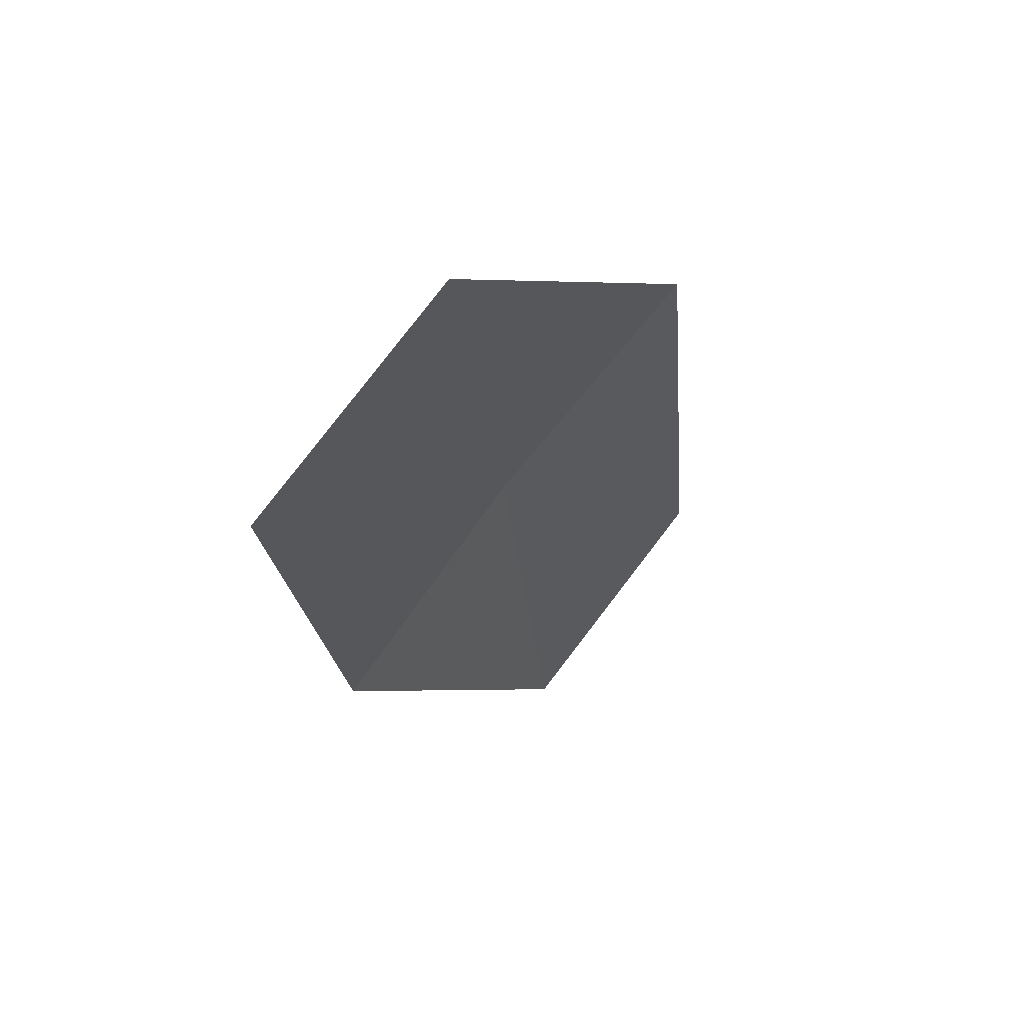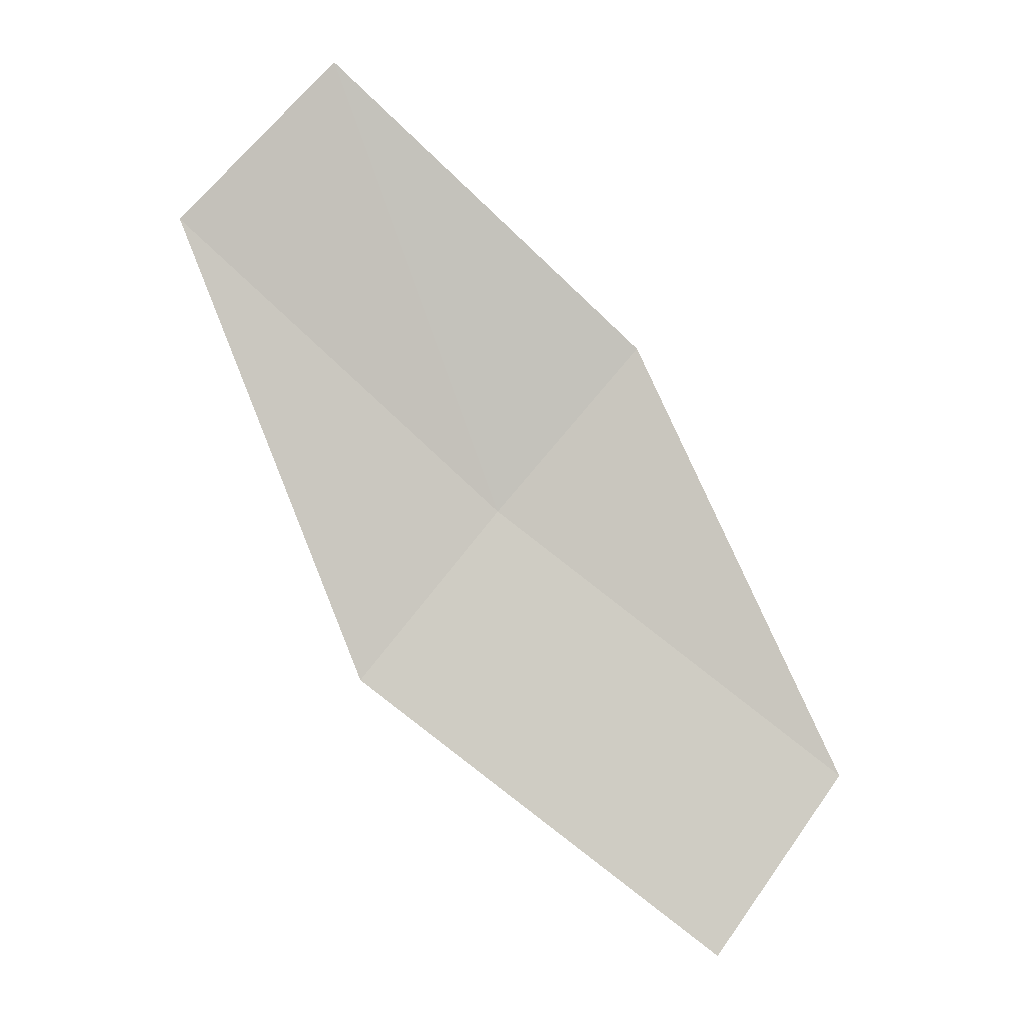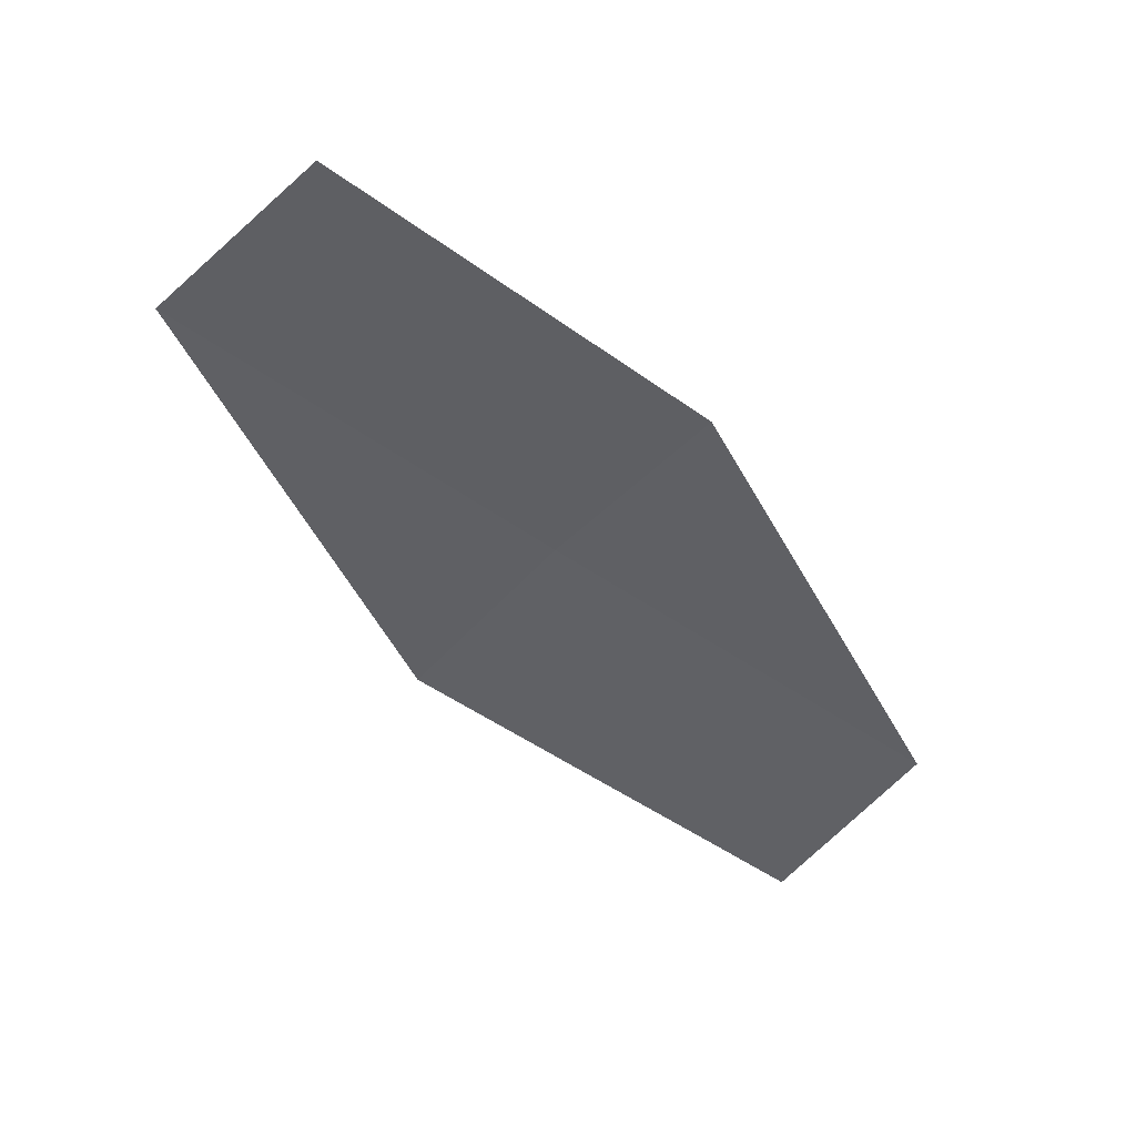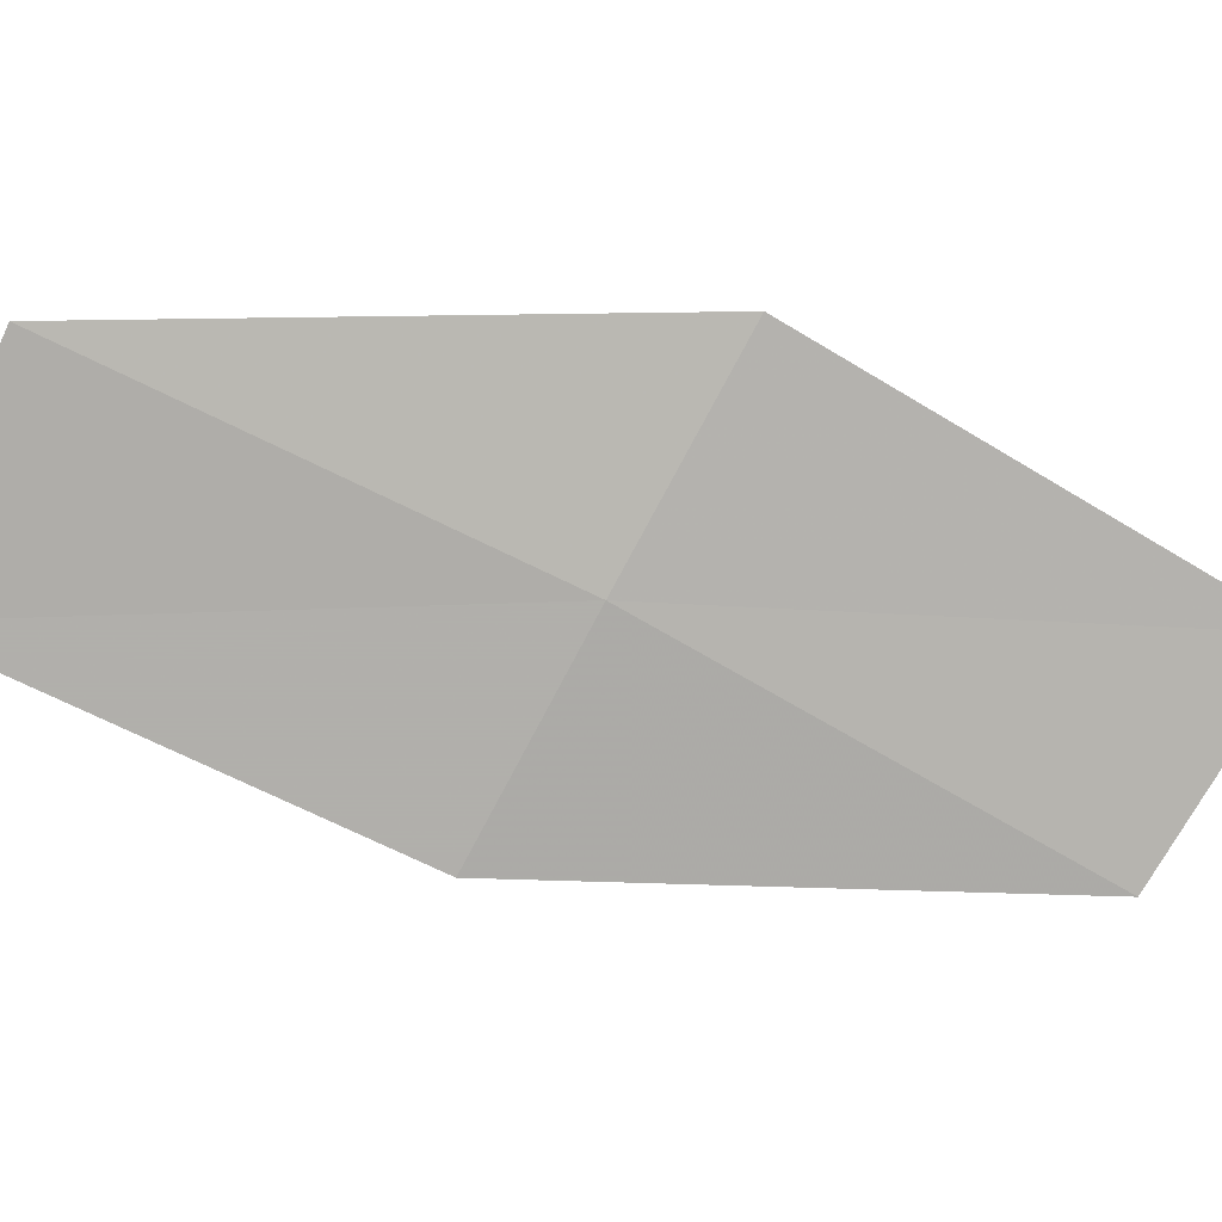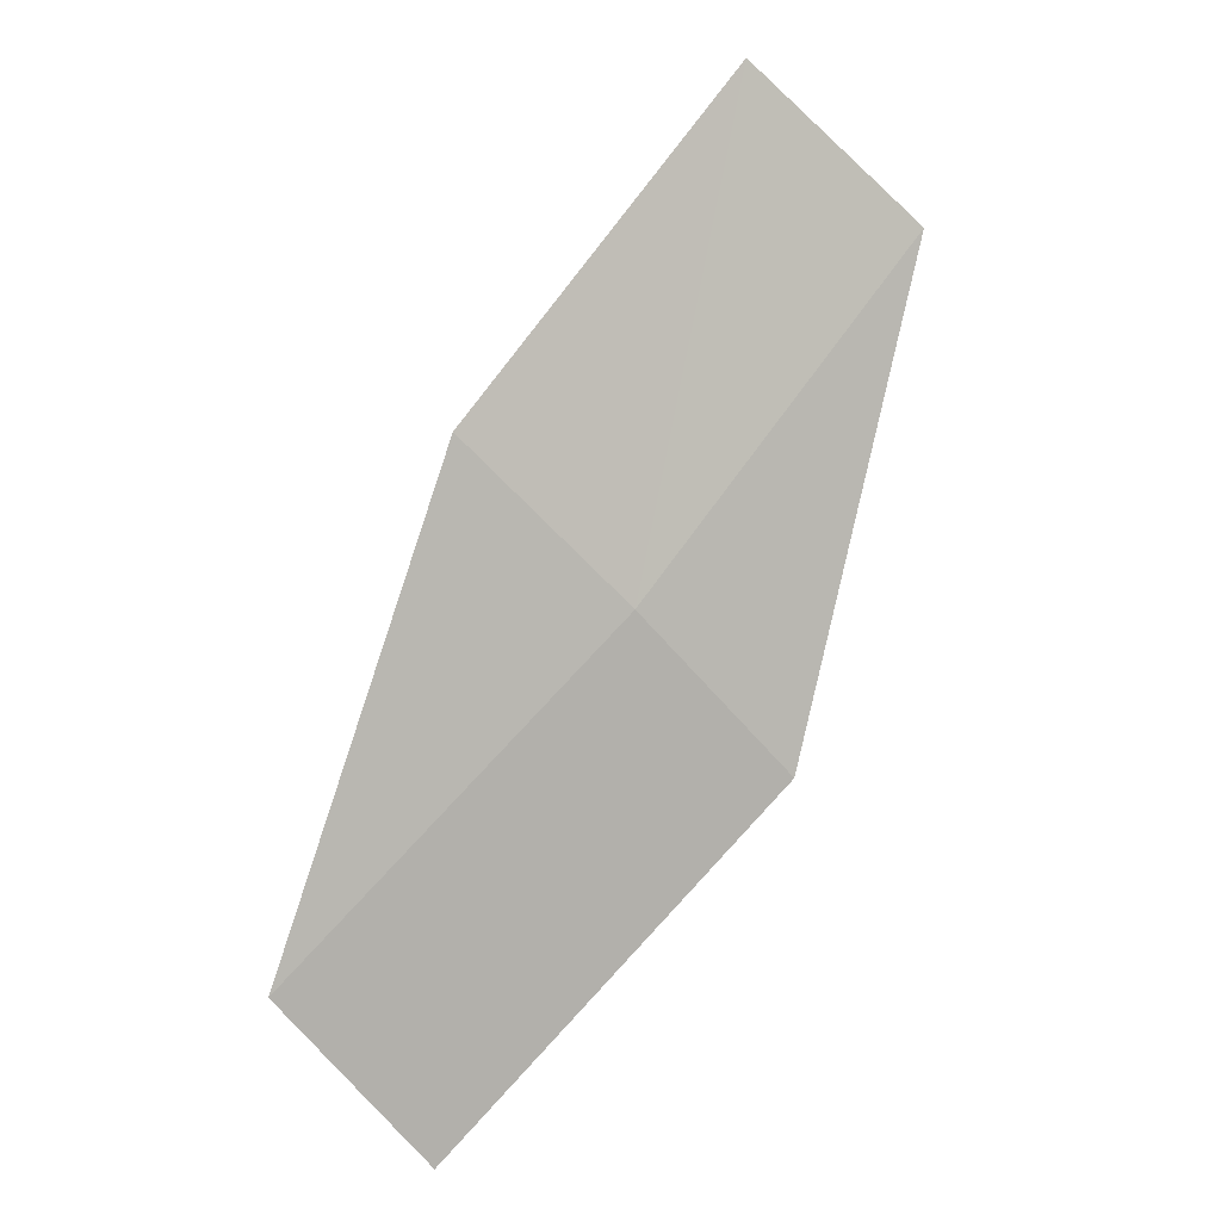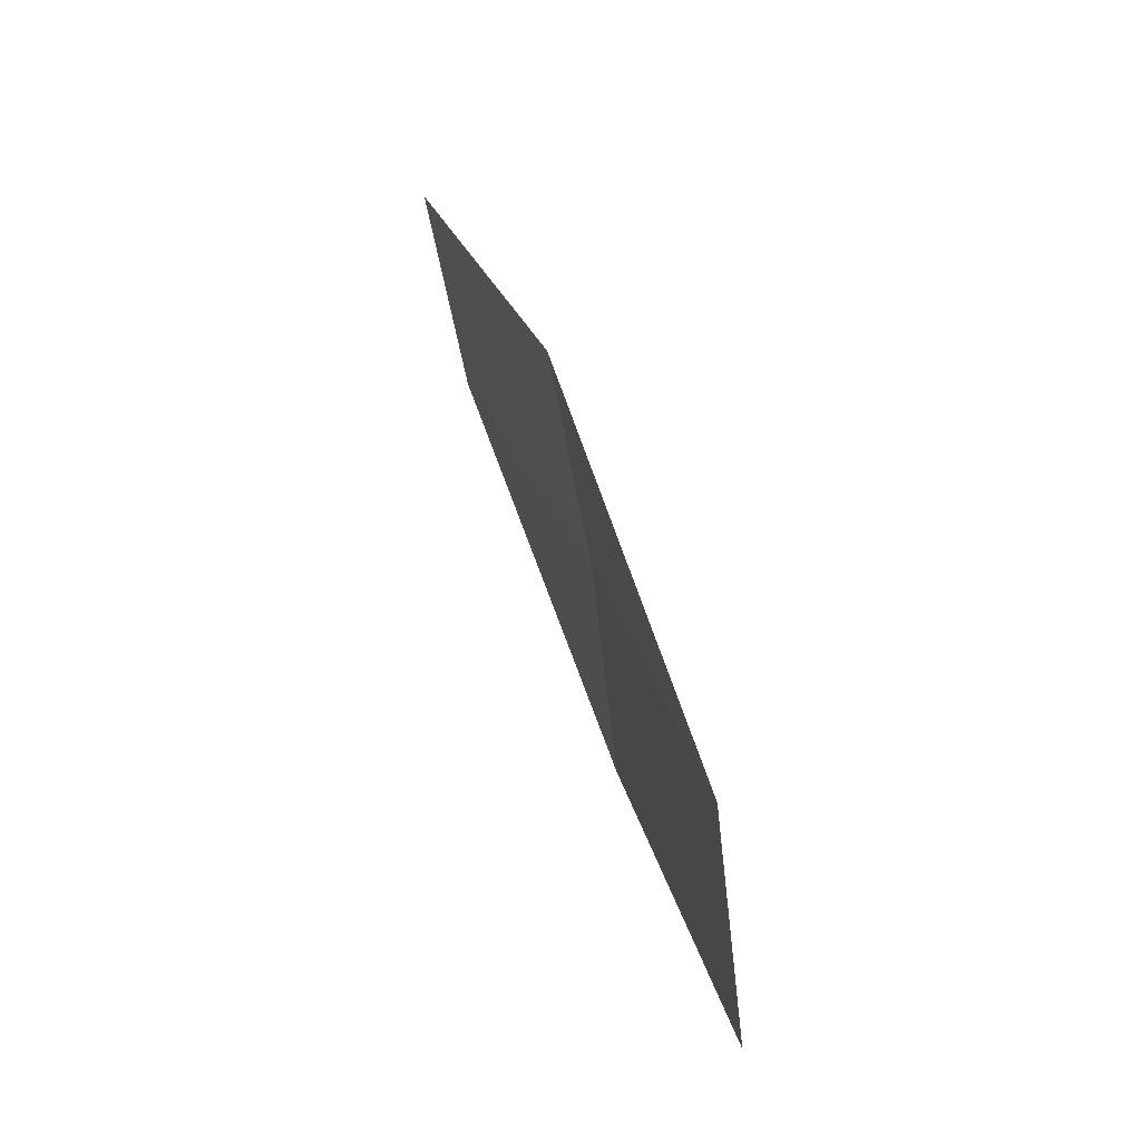
<metadata>
{"format":"obj","ext":"obj","renderer":"f3d","projection":"perspective","resolution":1024,"background":"white","views":[{"elev":-24.5,"azim":-24.1,"up":"+Z"},{"elev":-17.0,"azim":134.2,"up":"+Y"},{"elev":29.2,"azim":141.4,"up":"+Y"},{"elev":57.1,"azim":-121.1,"up":"+Z"},{"elev":22.6,"azim":-66.8,"up":"+Y"},{"elev":-12.6,"azim":-137.9,"up":"+Y"}]}
</metadata>
<code>
v 18.02 16.97 47.59
v 18.12 17.16 47.59
v 18.16 17.09 47.66
v 17.99 17.04 47.53
v 17.88 16.85 47.5
v 18.05 16.89 47.64
v 17.91 16.77 47.55
f 1 3 2
f 1 2 4
f 1 4 5
f 1 7 6
f 1 5 7
f 1 6 3

</code>
